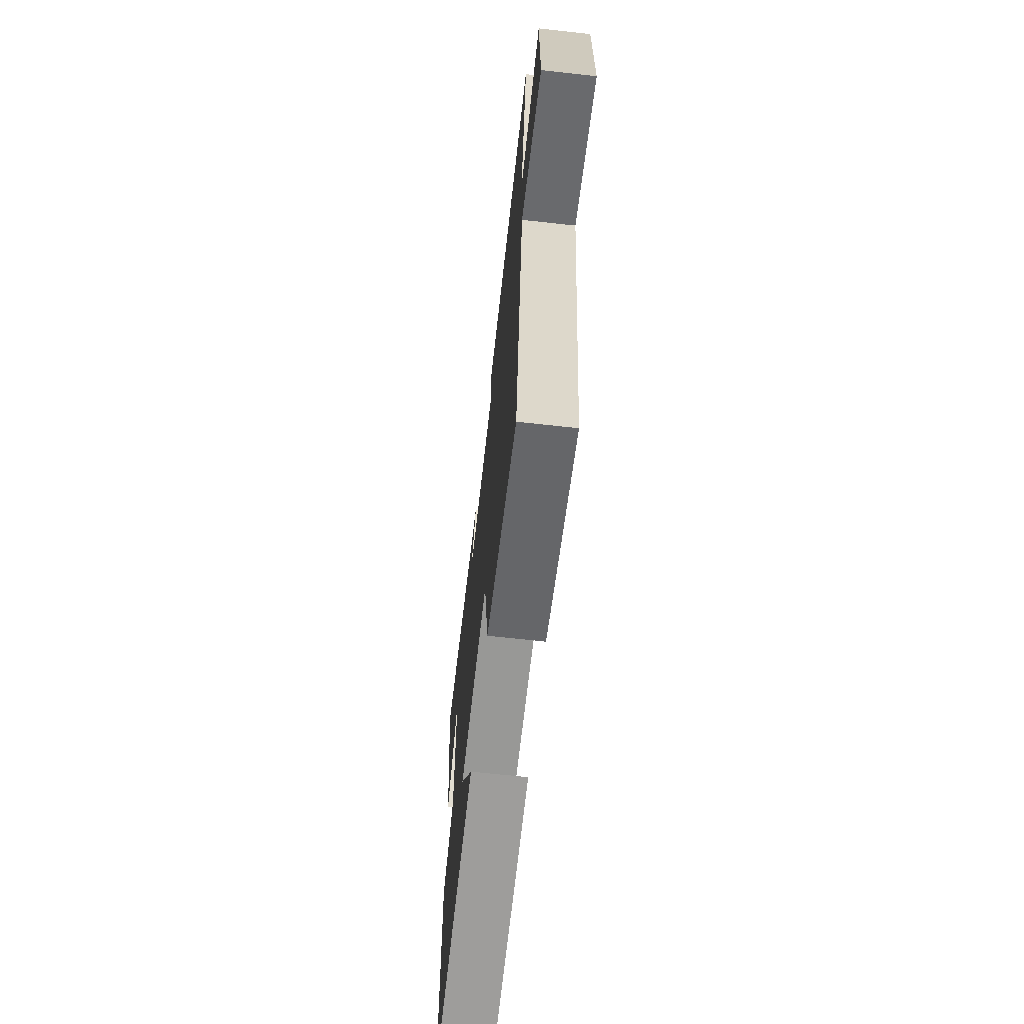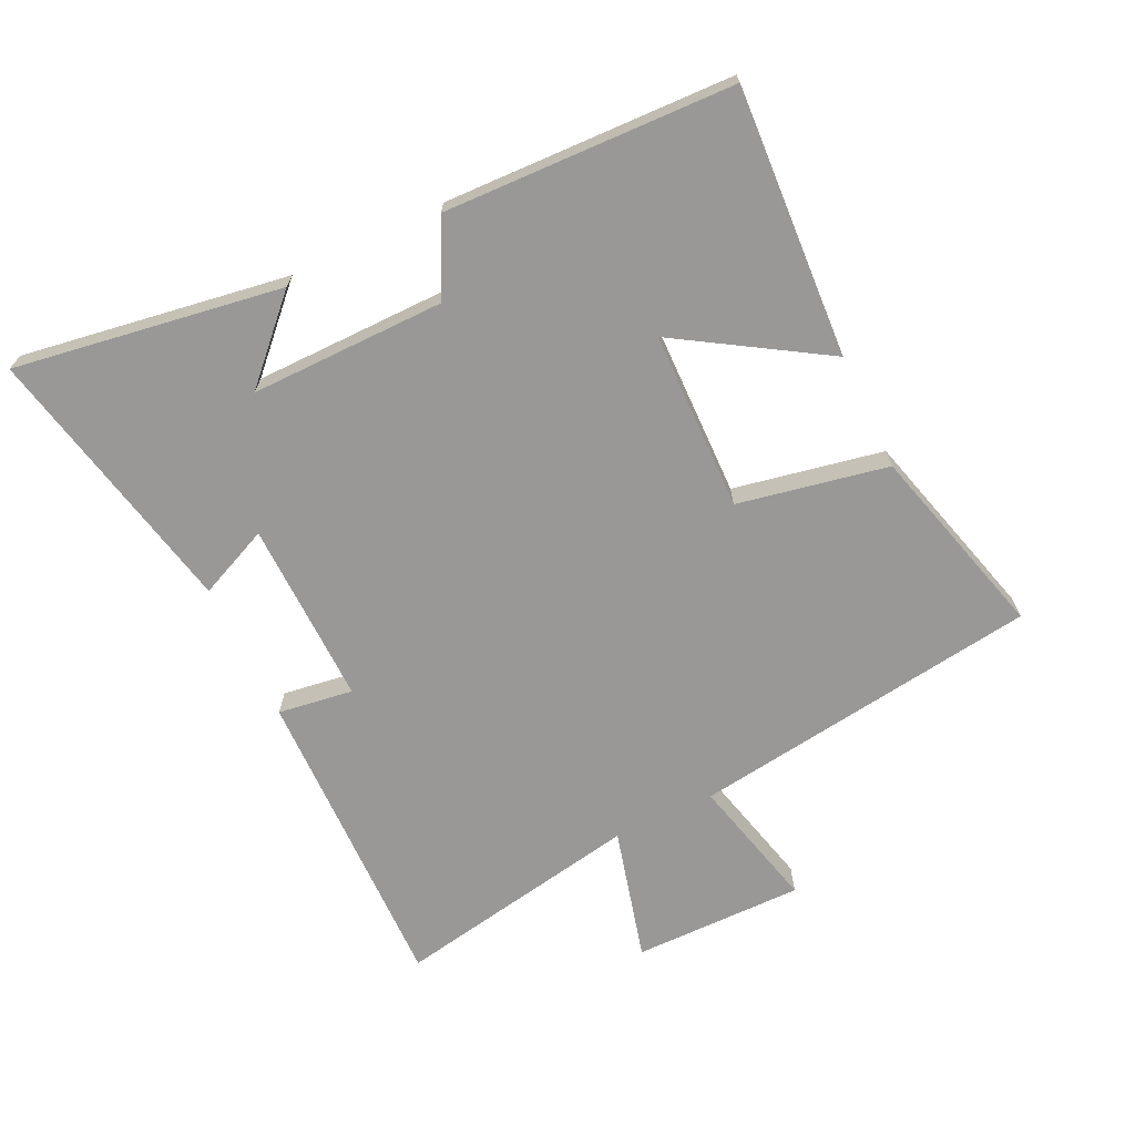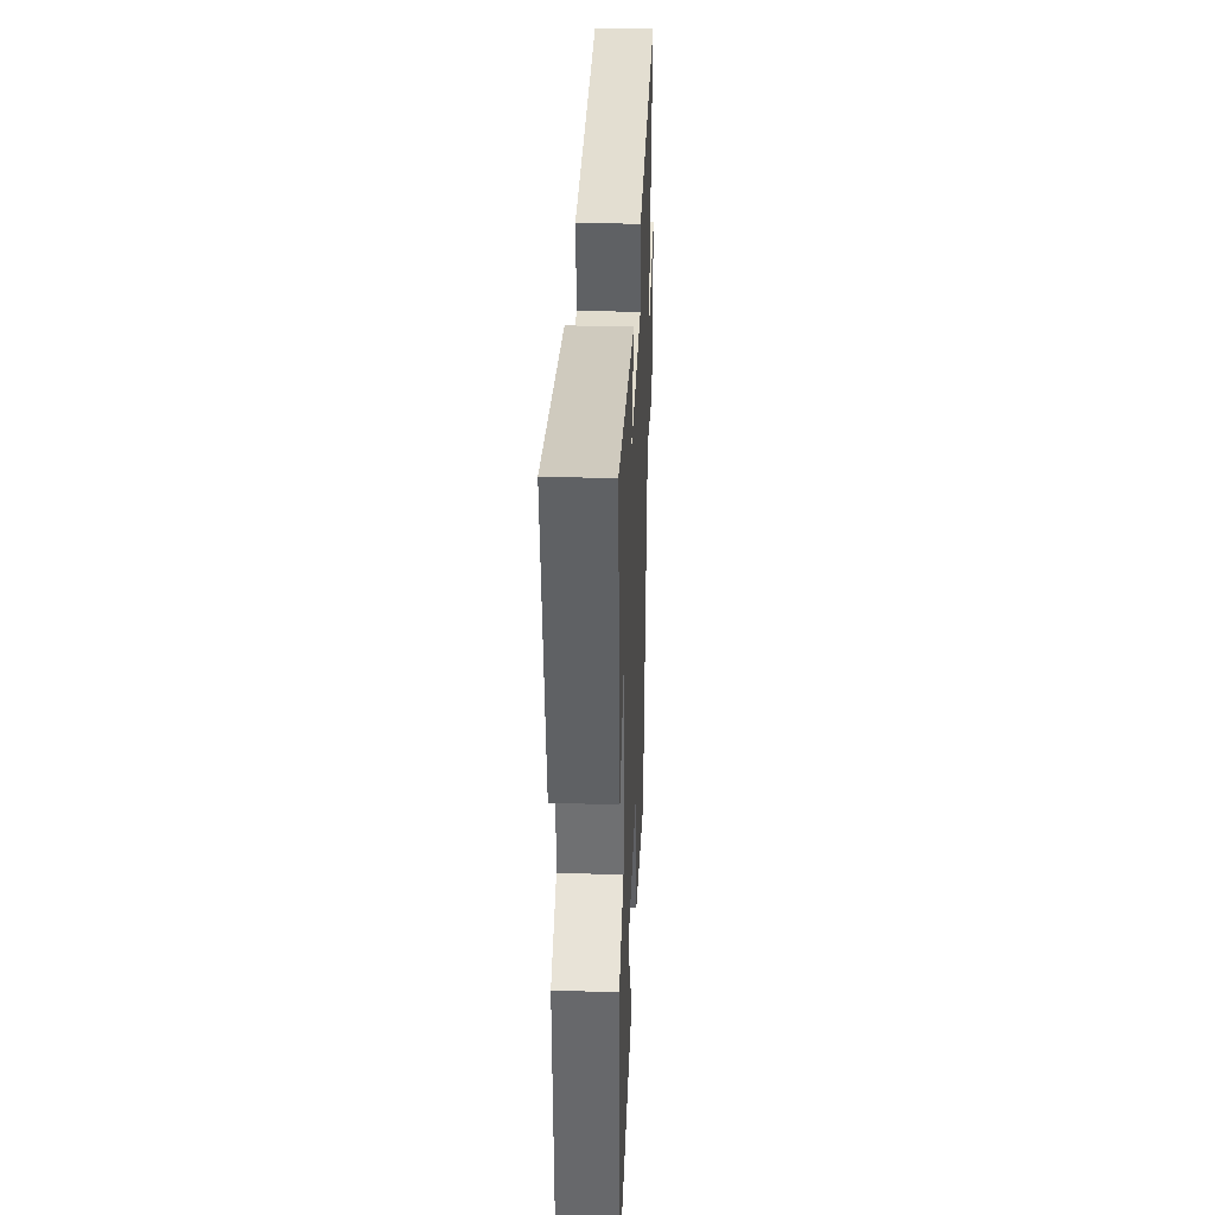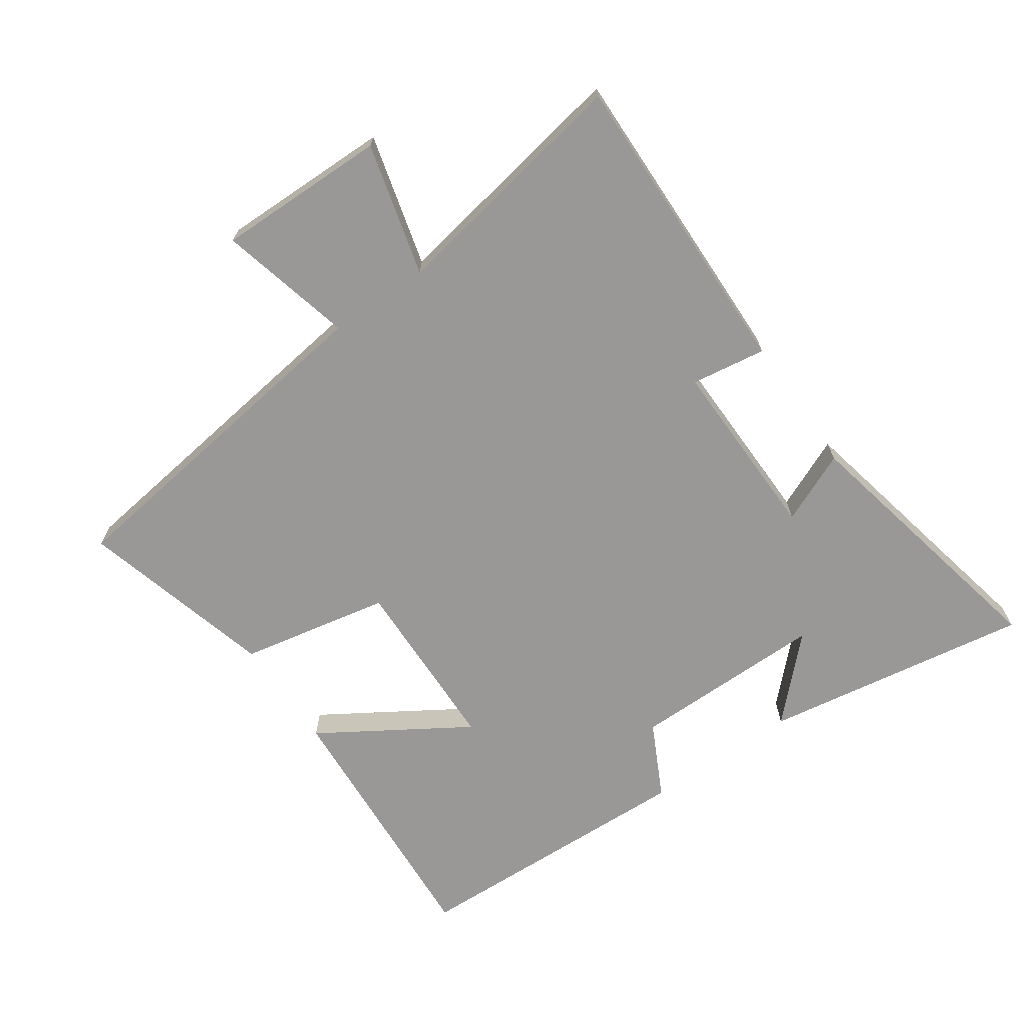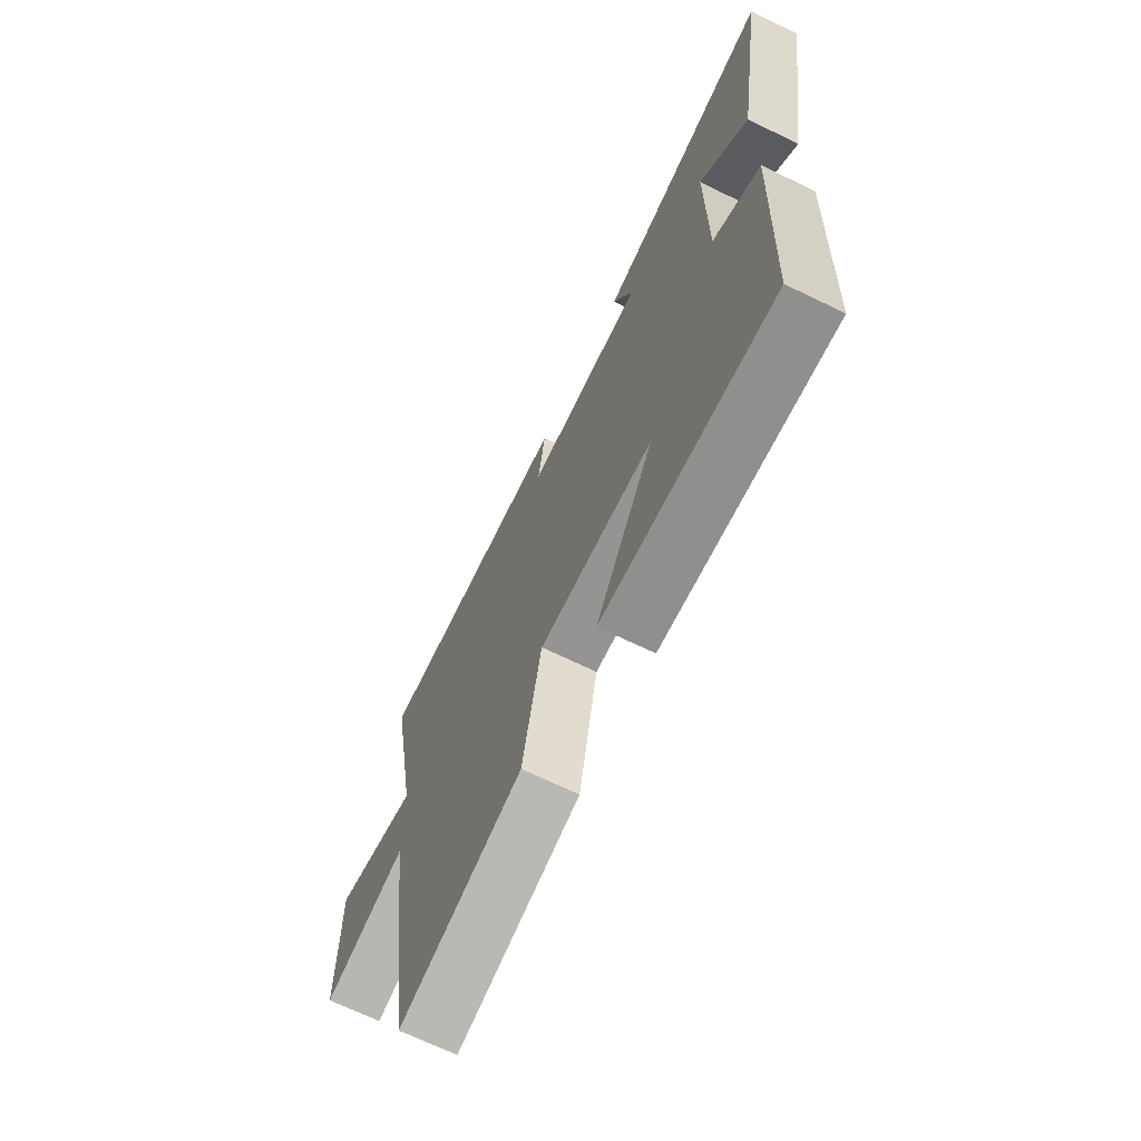
<metadata>
{"format":"obj","ext":"obj","renderer":"f3d","projection":"perspective","resolution":1024,"background":"white","views":[{"elev":-67.2,"azim":-96.4,"up":"+Z"},{"elev":-68.7,"azim":115.6,"up":"+Y"},{"elev":35.2,"azim":92.3,"up":"+Z"},{"elev":-68.7,"azim":-55.4,"up":"+Y"},{"elev":-68.4,"azim":64.1,"up":"+Z"}]}
</metadata>
<code>
v -0.57 0.07 0.509
v -0.083 0.07 0.5
v -0.1 0.07 0.383
v 0.188 0.07 0.389
v 0.139 0.07 0.5
v 0.566 0.07 0.592
v 0.5 0.07 0.174
v 0.382 0.07 0.29
v 0.384 0.07 -0.014
v 0.5 0.07 -0.072
v 0.484 0.07 -0.525
v 0.063 0.07 -0.5
v 0.205 0.07 -0.272
v -0.075 0.07 -0.266
v -0.121 0.07 -0.5
v -0.425 0.07 -0.583
v -0.5 0.07 -0.037
v -0.709 0.07 -0.089
v -0.707 0.07 0.177
v -0.5 0.07 0.123
v -0.57 0 0.509
v -0.083 0 0.5
v -0.1 0 0.383
v 0.188 0 0.389
v 0.139 0 0.5
v 0.566 0 0.592
v 0.5 0 0.174
v 0.382 0 0.29
v 0.384 0 -0.014
v 0.5 0 -0.072
v 0.484 0 -0.525
v 0.063 0 -0.5
v 0.205 0 -0.272
v -0.075 0 -0.266
v -0.121 0 -0.5
v -0.425 0 -0.583
v -0.5 0 -0.037
v -0.709 0 -0.089
v -0.707 0 0.177
v -0.5 0 0.123
f 17 18 19 20
f 16 17 20
f 15 16 20
f 14 15 20
f 13 14 20 1
f 11 12 13
f 10 11 13
f 9 10 13
f 8 9 13
f 6 7 8
f 4 5 6 8
f 3 4 8 13
f 1 2 3
f 1 3 13
f 40 39 38 37
f 40 37 36
f 40 36 35
f 40 35 34
f 21 40 34 33
f 33 32 31
f 33 31 30
f 33 30 29
f 33 29 28
f 28 27 26
f 28 26 25 24
f 33 28 24 23
f 23 22 21
f 33 23 21
f 1 21 22 2
f 2 22 23 3
f 3 23 24 4
f 4 24 25 5
f 5 25 26 6
f 6 26 27 7
f 7 27 28 8
f 8 28 29 9
f 9 29 30 10
f 10 30 31 11
f 11 31 32 12
f 12 32 33 13
f 13 33 34 14
f 14 34 35 15
f 15 35 36 16
f 16 36 37 17
f 17 37 38 18
f 18 38 39 19
f 19 39 40 20
f 20 40 21 1

</code>
